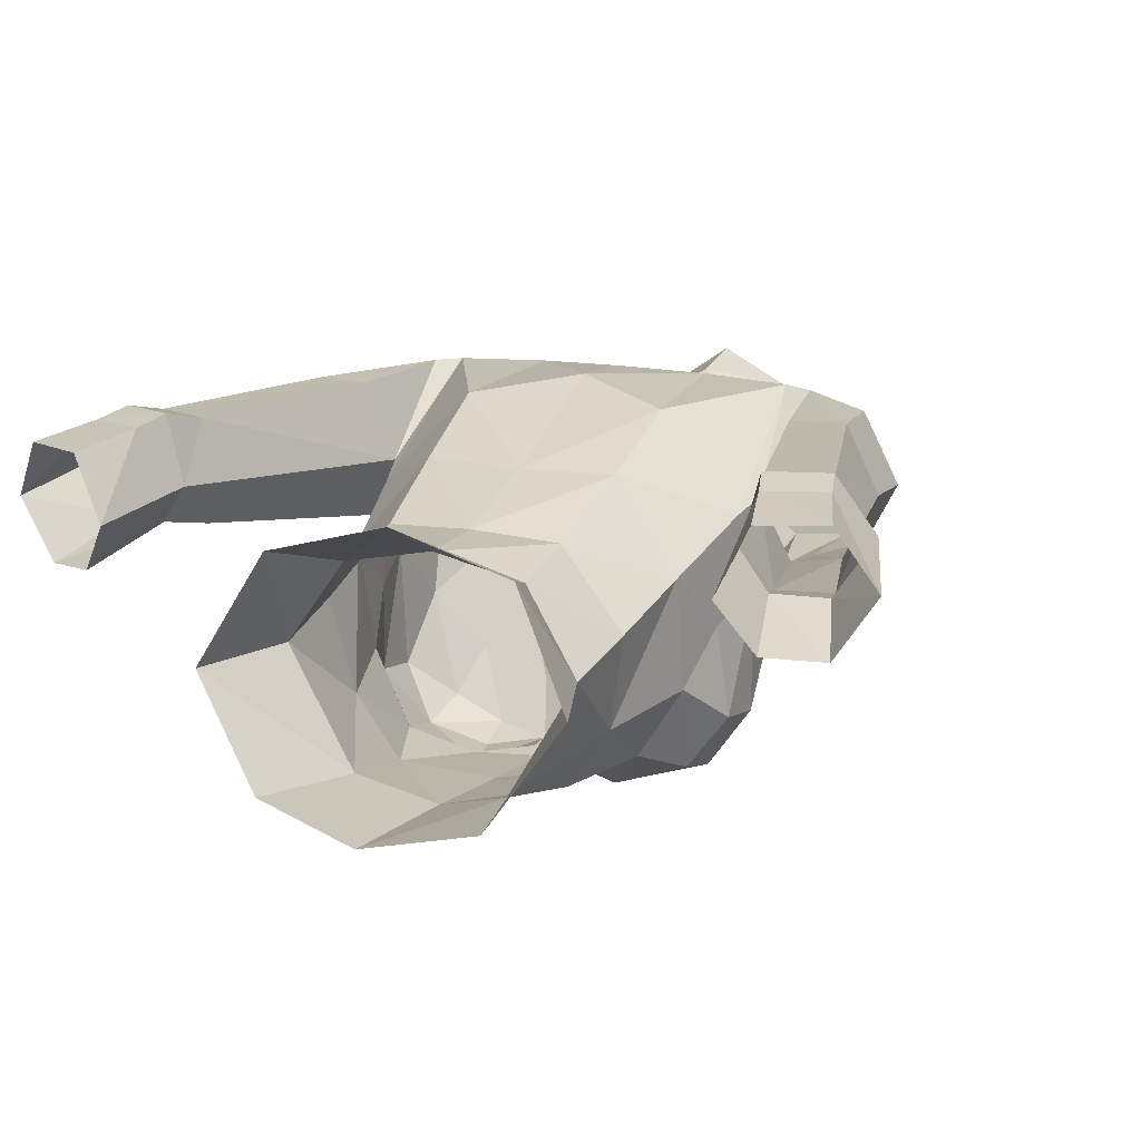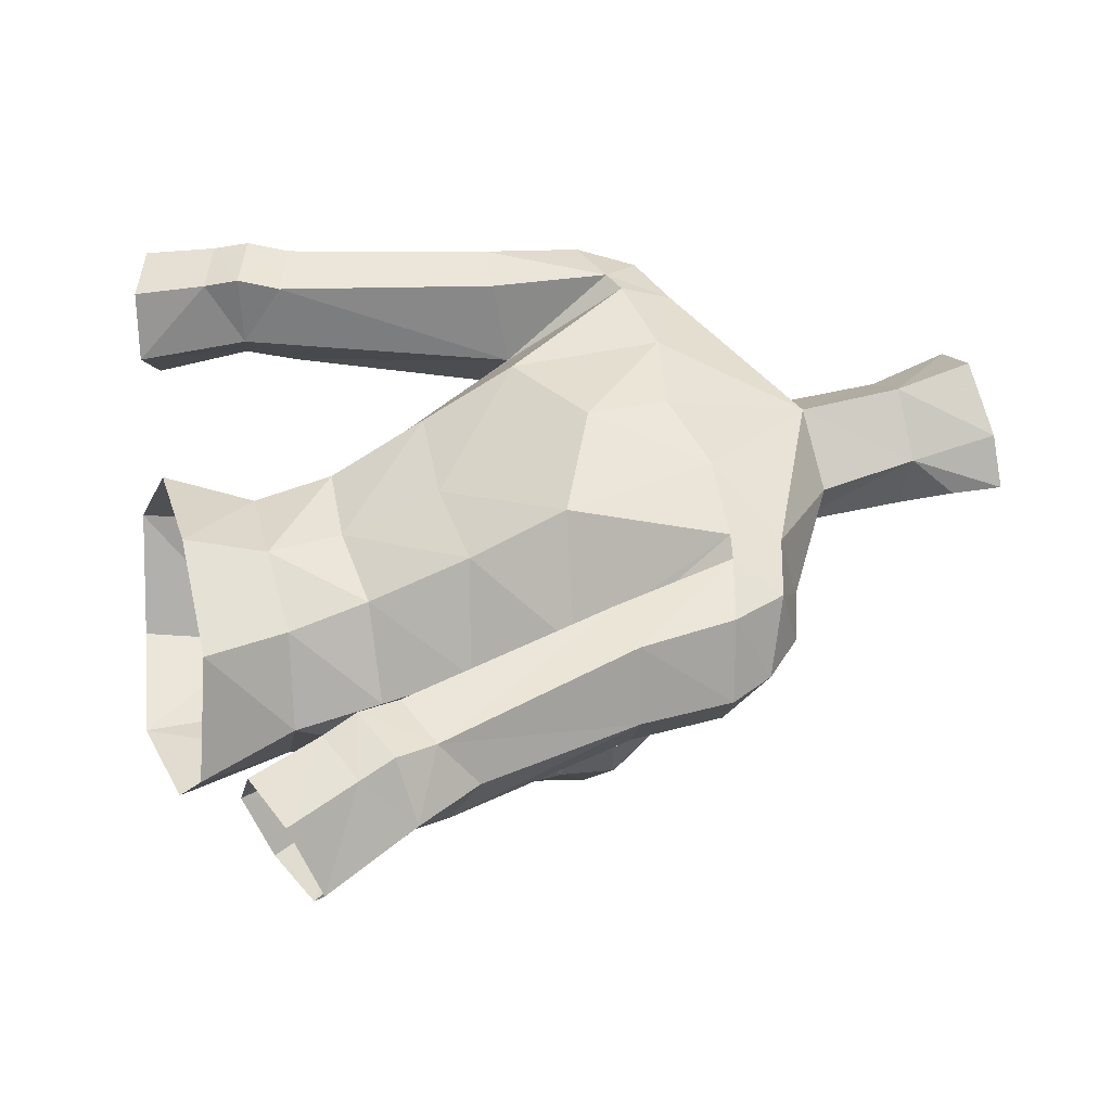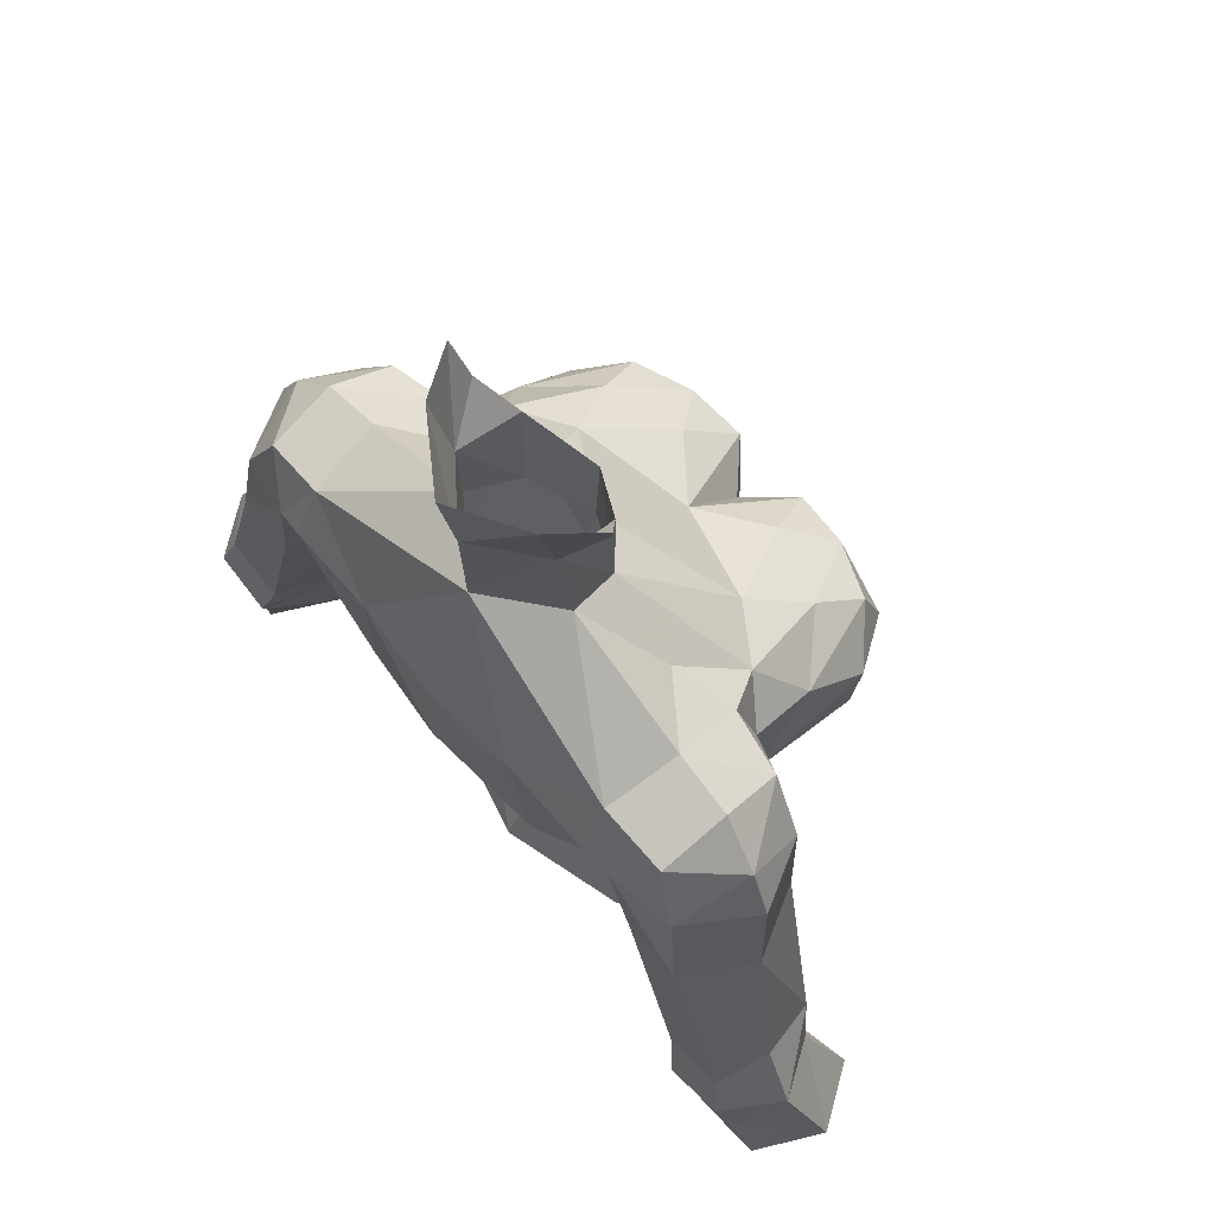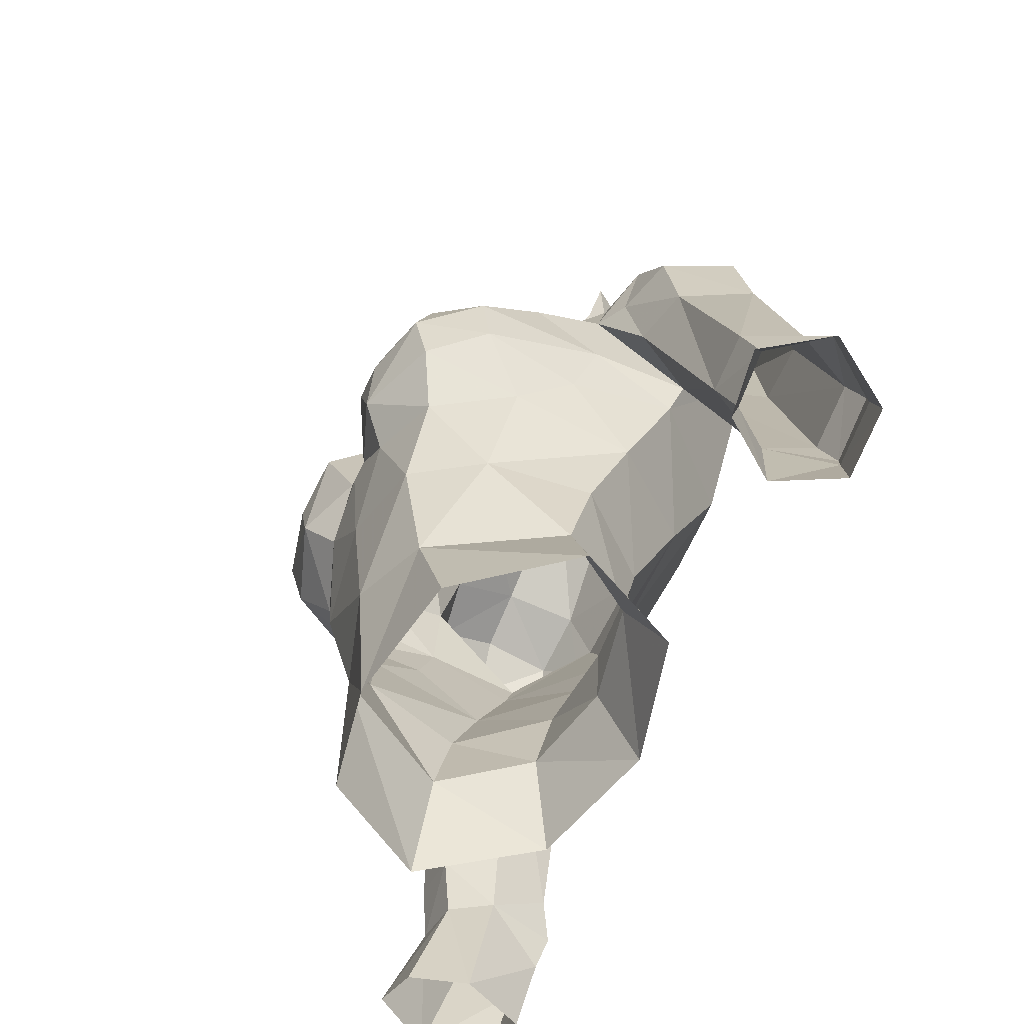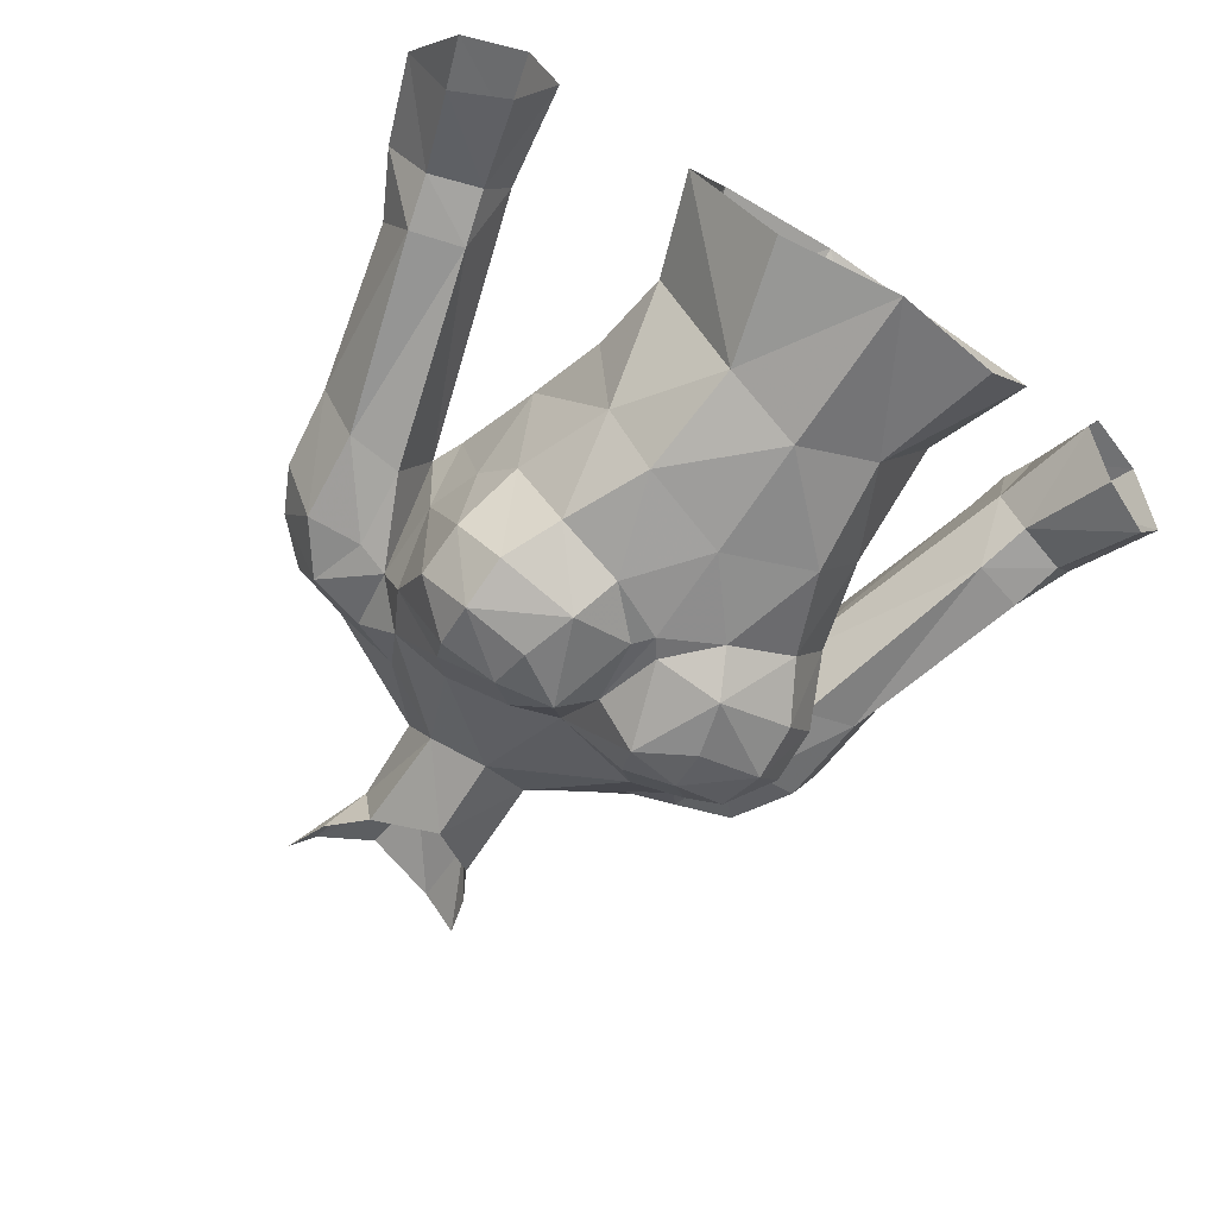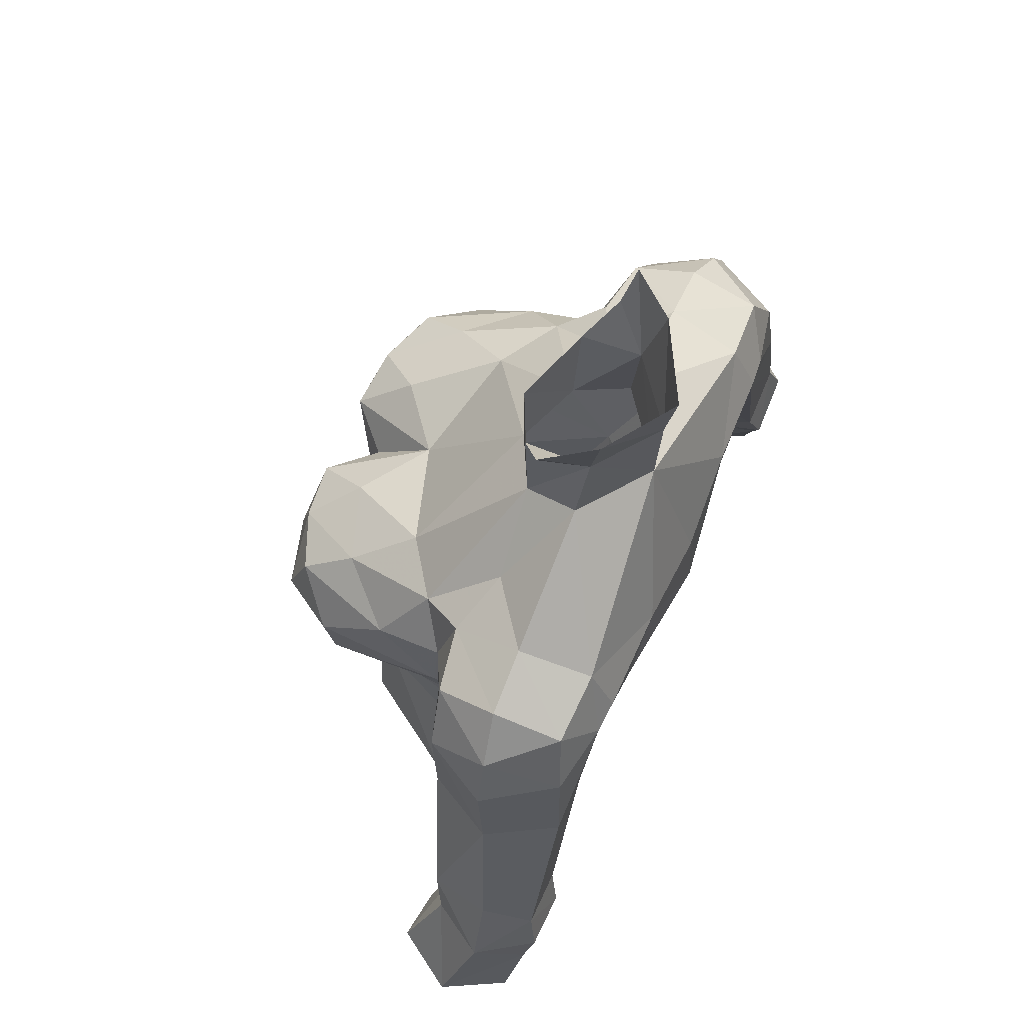
<metadata>
{"format":"obj","ext":"obj","renderer":"f3d","projection":"perspective","resolution":1024,"background":"white","views":[{"elev":14.8,"azim":-155.1,"up":"+Y"},{"elev":47.1,"azim":-105.2,"up":"+Y"},{"elev":67.6,"azim":-130.9,"up":"+Z"},{"elev":-61.9,"azim":64.5,"up":"+Z"},{"elev":-62.2,"azim":146.4,"up":"+Y"},{"elev":69.2,"azim":113.6,"up":"+Z"}]}
</metadata>
<code>
g warrior_armour_female_30020
v 4.53 -3.936 63.52
v 4.952 -2.485 64.78
v 5.183 -5.063 65.12
v 4.097 -6.323 67.46
v 3.671 -5.048 68.47
v 2.614 -6.927 67.36
v 3.382 -5.95 63.25
v 4.178 -6.451 64.67
v 2.084 -7.228 64.71
v 1.559 -6.542 63.63
v 5.166 0.5102 71.54
v 3.513 -0.72 71.46
v 4.99 -1.323 70.64
v 4.295 -2.466 69.78
v 2.422 -6.07 60.98
v 2.681 1.616 63.33
v 2.826 2.871 65.92
v 5.142 0.3487 65.46
v 4.608 -0.7885 62.83
v -0.005137 1.965 73.42
v 4.917 2.424 71.09
v 2.443 3.135 69.97
v 4.941 3.073 69.66
v 5.333 -1.914 66.47
v -0.1028 -1.641 74.77
v -0.005128 -1.601 72.31
v 1.474 -0.8619 72.77
v 1.517 -0.9197 75.85
v 1.809 0.5755 73.52
v 1.594 0.8095 76.18
v -0.07997 1.589 63.13
v -0.005132 3.381 67.28
v 2.811 -3.488 69.62
v 5.274 -1.777 68.8
v 5.13 -3.558 68.13
v -0.00513 -4.414 68.55
v 0.366 -6.561 64.86
v -0.005129 -6.035 66.79
v -0.005128 -6.641 64.35
v -0.005129 -6.445 61.73
v -0.005127 -6.131 58.6
v 2.132 -5.457 58.08
v 5.244 -5.299 66.61
v 3.361 0.636 56.1
v 2.492 -0.06114 58.43
v 4.007 -2.262 58.13
v 4.998 -2.337 55.44
v 4.99 -1.323 70.64
v 6.791 0.5219 71
v 5.166 0.5102 71.54
v 6.651 2.325 70.56
v 4.917 2.424 71.09
v 5.7 3.001 69.42
v 5.444 0.668 66.44
v 4.941 3.073 69.66
v 5.444 0.668 66.44
v 2.411 0.4081 60.62
v 4.172 -1.71 60.49
v 1.937 1.142 78.37
v 2.731 -0.07968 78.34
v -0.005142 2.061 76.19
v 0.1564 2.369 78.3
v 4.236 -6.809 66.09
v -0.005137 1.965 73.42
v 3.044 -5.192 54.87
v 3.643 -4.356 60.87
v 2.303 -0.3033 77.1
v 7.83 -0.702 66.41
v 8.766 1.057 66.42
v 7.599 -0.8976 68.89
v 6.287 2.813 66.24
v 7.787 2.827 66.42
v 7.391 2.648 69.04
v 6.571 -1.094 70.27
v 7.878 0.7139 69.92
v 8.493 0.8078 68.67
v 6.133 -1.361 68.6
v 5.444 0.668 66.44
v 6.343 -1.029 66.46
v 5.274 -1.777 68.8
v -0.005132 3.255 69.48
v 1.663 -5.728 68.3
v 1.105 -7.111 67.07
v -0.005129 -5.836 54.33
v -0.005131 1.56 56.21
v -0.005129 0.4654 58.39
v 2.494 -7.247 66.19
v 7.8 2.759 60.38
v 7.653 1.166 59.22
v 9.373 2.764 60.94
v 9.819 1.454 61.85
v 9.767 0.07907 59.72
v 10.73 1.566 60.11
v 9.397 -0.1828 61.13
v 7.972 -0.1718 60.74
v 8.374 0.1456 59.3
v 8.143 3.044 59.27
v 9.717 3.026 59.84
v 7.653 1.166 59.22
v 8.162 0.7298 56.23
v 9.059 -0.6325 56.78
v 11.64 0.8761 57.61
v 10.67 2.501 57.01
v 10 2.805 58.89
v 10.55 -0.7626 57.45
v 8.434 2.804 58.34
v 8.989 2.481 56.41
v 8.162 0.7298 56.23
v -0.005128 0.5648 60.42
v 1.809 0.5755 73.52
v 5.166 0.5102 71.54
v -5.194 -5.063 65.12
v -4.963 -2.485 64.78
v -4.54 -3.936 63.52
v -2.624 -6.927 67.36
v -3.681 -5.048 68.47
v -4.107 -6.323 67.46
v -4.188 -6.451 64.67
v -3.392 -5.82 63.25
v -1.569 -6.513 63.63
v -2.095 -7.228 64.71
v -5 -1.323 70.64
v -3.523 -0.72 71.46
v -5.176 0.5102 71.54
v -4.306 -2.466 69.78
v -2.433 -6.07 60.98
v -5.225 0.3487 65.46
v -2.836 2.871 65.92
v -2.691 1.616 63.33
v -4.618 -0.7885 62.83
v -2.453 3.135 69.97
v -4.927 2.424 71.09
v -4.951 3.073 69.66
v -5.344 -1.914 66.47
v -1.484 -0.8619 72.77
v -1.606 -0.7632 75.9
v -1.604 0.8095 76.18
v -1.819 0.5755 73.52
v -2.822 -3.488 69.62
v -5.14 -3.558 68.22
v -5.283 -1.778 68.82
v -0.00513 -4.414 68.55
v -0.005128 -6.641 64.35
v -0.005129 -6.035 66.79
v -0.3763 -6.561 64.86
v -2.142 -5.457 58.08
v -5.254 -5.299 66.61
v -4.018 -2.262 58.13
v -2.502 -0.06114 58.43
v -3.371 0.636 56.1
v -5.009 -2.337 55.44
v -5.176 0.5102 71.54
v -6.731 0.5194 71
v -6.581 -1.094 70.27
v -5 -1.323 70.64
v -4.927 2.424 71.09
v -6.661 2.325 70.56
v -4.951 3.073 69.66
v -5.454 0.668 66.44
v -5.711 3 69.49
v -5.454 0.668 66.44
v -2.421 0.4081 60.62
v -4.182 -1.71 60.49
v -2.647 0.1898 78.42
v -1.734 1.326 78.43
v -4.247 -6.809 66.09
v -3.054 -5.192 54.87
v -3.654 -4.356 60.87
v -2.284 -0.07348 77.18
v -8.504 0.8051 68.72
v -8.771 1.067 66.2
v -7.608 -0.8935 68.8
v -6.298 2.813 66.24
v -7.797 2.827 66.42
v -7.402 2.648 69.04
v -7.888 0.7139 69.92
v -6.204 -1.363 68.69
v -5.283 -1.778 68.82
v -6.354 -1.031 66.49
v -5.454 0.668 66.44
v -1.673 -5.728 68.3
v -1.116 -7.111 67.07
v -2.504 -7.247 66.19
v -7.811 2.759 60.38
v -7.664 1.166 59.22
v -9.384 2.764 60.94
v -9.829 1.454 61.85
v -9.407 -0.1828 61.13
v -10.74 1.566 60.11
v -9.778 0.07904 59.72
v -8.384 0.1456 59.3
v -7.982 -0.1719 60.74
v -8.154 3.044 59.27
v -9.727 3.026 59.84
v -7.837 -0.6952 66.27
v -7.664 1.166 59.22
v -8.172 0.7298 56.23
v -9.069 -0.6326 56.78
v -10.01 2.805 58.89
v -10.68 2.501 57.01
v -11.65 0.8761 57.62
v -10.56 -0.7628 57.45
v -8.444 2.804 58.34
v -8.999 2.482 56.41
v -8.172 0.7298 56.23
v -5.176 0.5102 71.54
v -1.819 0.5755 73.52
f 1 2 3
f 4 5 6
f 7 1 8
f 9 10 7
f 11 12 13
f 13 12 14
f 10 15 7
f 16 17 18
f 18 19 16
f 20 21 22
f 22 23 17
f 18 24 2
f 25 26 27
f 27 28 25
f 27 29 30
f 30 28 27
f 19 2 1
f 31 32 17
f 17 16 31
f 14 12 27
f 27 33 14
f 24 34 35
f 26 36 33
f 33 27 26
f 37 38 39
f 15 40 41
f 41 42 15
f 35 5 4
f 4 43 35
f 44 45 46
f 46 47 44
f 48 49 50
f 51 52 50
f 50 49 51
f 53 54 55
f 23 56 18
f 57 16 19
f 19 58 57
f 24 18 56
f 56 34 24
f 23 18 17
f 59 60 30
f 59 30 61
f 61 62 59
f 33 5 14
f 35 34 14
f 63 8 3
f 3 43 63
f 64 61 30
f 30 29 64
f 42 65 47
f 47 46 42
f 46 66 42
f 60 67 30
f 68 69 70
f 53 71 54
f 72 71 53
f 53 73 72
f 74 75 49
f 51 49 75
f 70 76 75
f 70 74 77
f 78 79 80
f 22 21 23
f 22 81 20
f 81 22 32
f 82 33 36
f 82 36 83
f 1 7 66
f 42 41 84
f 84 65 42
f 45 44 85
f 85 86 45
f 9 8 63
f 83 9 87
f 10 40 15
f 54 71 88
f 88 89 54
f 71 72 90
f 90 88 71
f 90 72 69
f 69 91 90
f 92 93 94
f 95 96 92
f 92 94 95
f 89 88 97
f 97 88 90
f 90 98 97
f 93 98 90
f 69 68 94
f 94 91 69
f 95 99 96
f 96 99 100
f 100 101 96
f 102 103 104
f 104 93 102
f 78 99 95
f 95 79 78
f 92 105 102
f 102 93 92
f 106 104 103
f 103 107 106
f 106 107 108
f 108 89 106
f 96 101 105
f 105 92 96
f 104 106 97
f 97 98 104
f 93 104 98
f 106 89 97
f 28 30 67
f 86 109 57
f 57 45 86
f 58 66 46
f 63 43 4
f 1 3 8
f 82 83 6
f 9 7 8
f 66 7 15
f 42 66 15
f 13 14 34
f 91 94 93
f 90 91 93
f 1 66 19
f 58 46 45
f 45 57 58
f 109 31 16
f 16 57 109
f 19 66 58
f 63 4 6
f 6 87 63
f 6 83 87
f 43 3 24
f 83 36 38
f 39 10 37
f 40 10 39
f 110 111 21
f 21 20 110
f 29 12 11
f 77 79 68
f 68 70 77
f 48 80 74
f 95 94 68
f 68 79 95
f 80 79 77
f 52 51 53
f 53 55 52
f 75 76 73
f 76 72 73
f 53 51 73
f 74 70 75
f 51 75 73
f 18 2 19
f 10 9 37
f 37 9 83
f 38 37 83
f 82 5 33
f 5 35 14
f 69 72 76
f 87 9 63
f 35 43 24
f 27 12 29
f 112 113 114
f 115 116 117
f 118 114 119
f 119 120 121
f 122 123 124
f 125 123 122
f 119 126 120
f 127 128 129
f 129 130 127
f 131 132 20
f 128 133 131
f 113 134 127
f 135 26 25
f 25 136 135
f 137 138 135
f 135 136 137
f 114 113 130
f 128 32 31
f 31 129 128
f 135 123 125
f 125 139 135
f 140 141 134
f 139 142 26
f 26 135 139
f 143 144 145
f 41 40 126
f 126 146 41
f 117 116 140
f 140 147 117
f 148 149 150
f 150 151 148
f 152 153 154
f 154 155 152
f 152 156 157
f 157 153 152
f 158 159 160
f 127 161 133
f 130 129 162
f 162 163 130
f 161 127 134
f 134 141 161
f 128 127 133
f 137 164 165
f 61 137 165
f 165 62 61
f 125 116 139
f 125 141 140
f 112 118 166
f 166 147 112
f 137 61 64
f 64 138 137
f 151 167 146
f 146 148 151
f 146 168 148
f 137 169 164
f 170 171 172
f 159 173 160
f 160 173 174
f 174 175 160
f 153 176 154
f 176 153 157
f 176 170 172
f 177 154 172
f 178 179 180
f 133 132 131
f 20 81 131
f 128 131 32
f 142 139 181
f 182 142 181
f 168 119 114
f 84 41 146
f 146 167 84
f 85 150 149
f 149 86 85
f 166 118 121
f 183 121 182
f 126 40 120
f 184 173 159
f 159 185 184
f 186 174 173
f 173 184 186
f 171 174 186
f 186 187 171
f 188 189 190
f 190 191 192
f 192 188 190
f 193 184 185
f 186 184 193
f 193 194 186
f 186 194 189
f 188 195 171
f 171 187 188
f 191 196 192
f 197 196 191
f 191 198 197
f 199 200 201
f 201 189 199
f 192 196 180
f 180 179 192
f 201 202 190
f 190 189 201
f 200 199 203
f 203 204 200
f 205 204 203
f 203 185 205
f 202 198 191
f 191 190 202
f 193 203 199
f 199 194 193
f 194 199 189
f 193 185 203
f 169 137 136
f 162 109 86
f 86 149 162
f 148 168 163
f 117 147 166
f 118 112 114
f 115 182 181
f 118 119 121
f 126 119 168
f 126 168 146
f 141 125 122
f 189 188 187
f 189 187 186
f 130 168 114
f 149 148 163
f 163 162 149
f 129 31 109
f 109 162 129
f 163 168 130
f 115 117 166
f 166 183 115
f 183 182 115
f 134 112 147
f 144 142 182
f 145 120 143
f 143 120 40
f 132 206 207
f 207 20 132
f 124 123 138
f 195 179 177
f 177 172 195
f 177 178 154
f 195 188 192
f 192 179 195
f 177 179 178
f 160 157 156
f 156 158 160
f 175 170 176
f 175 174 170
f 175 157 160
f 176 172 154
f 175 176 157
f 130 113 127
f 145 121 120
f 182 121 145
f 182 145 144
f 139 116 181
f 125 140 116
f 170 174 171
f 166 121 183
f 134 147 140
f 138 123 135
f 2 24 3
f 112 134 113
f 69 76 70
f 171 195 172
f 80 77 74
f 178 155 154
f 48 74 49
f 22 17 32
f 131 81 32
f 5 82 6
f 115 181 116

</code>
